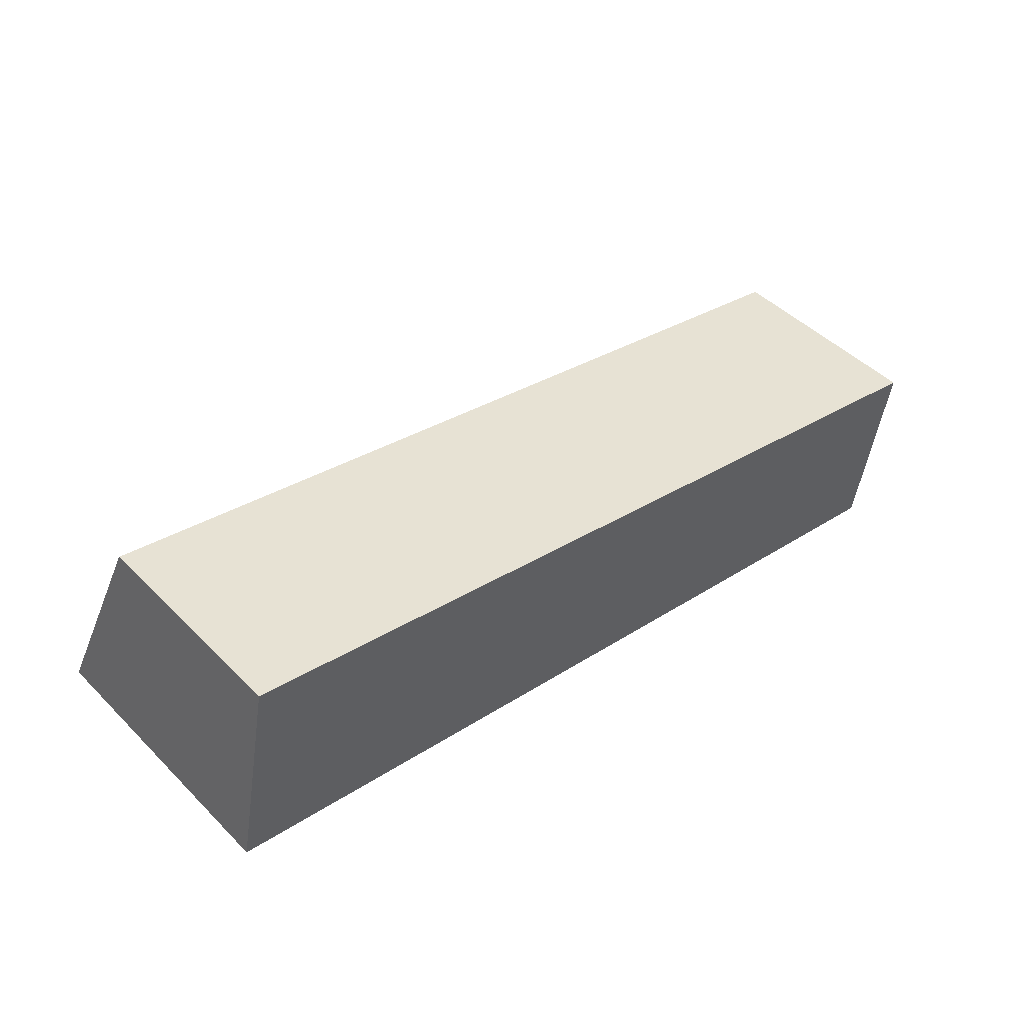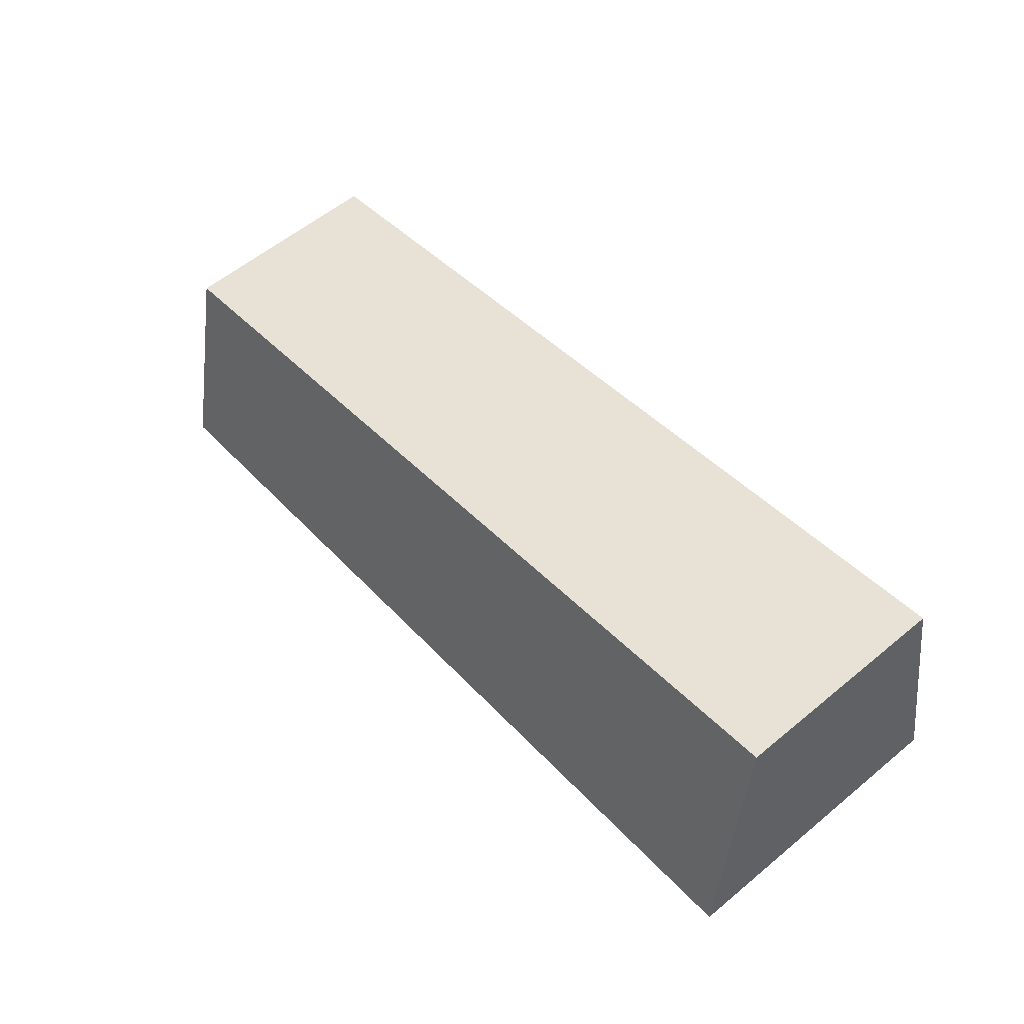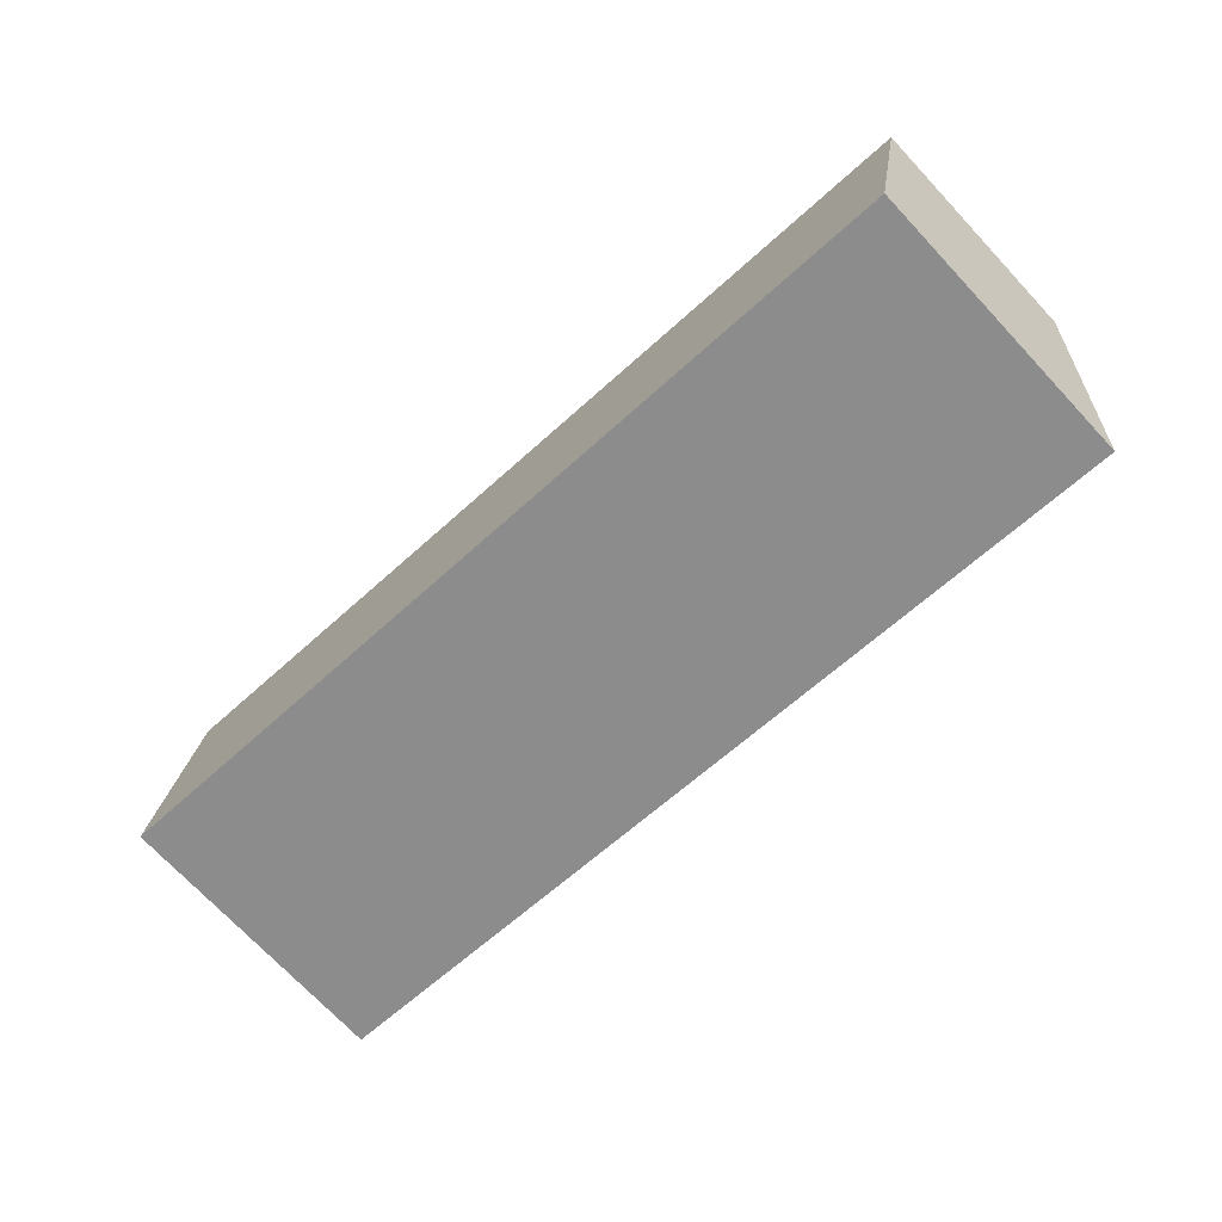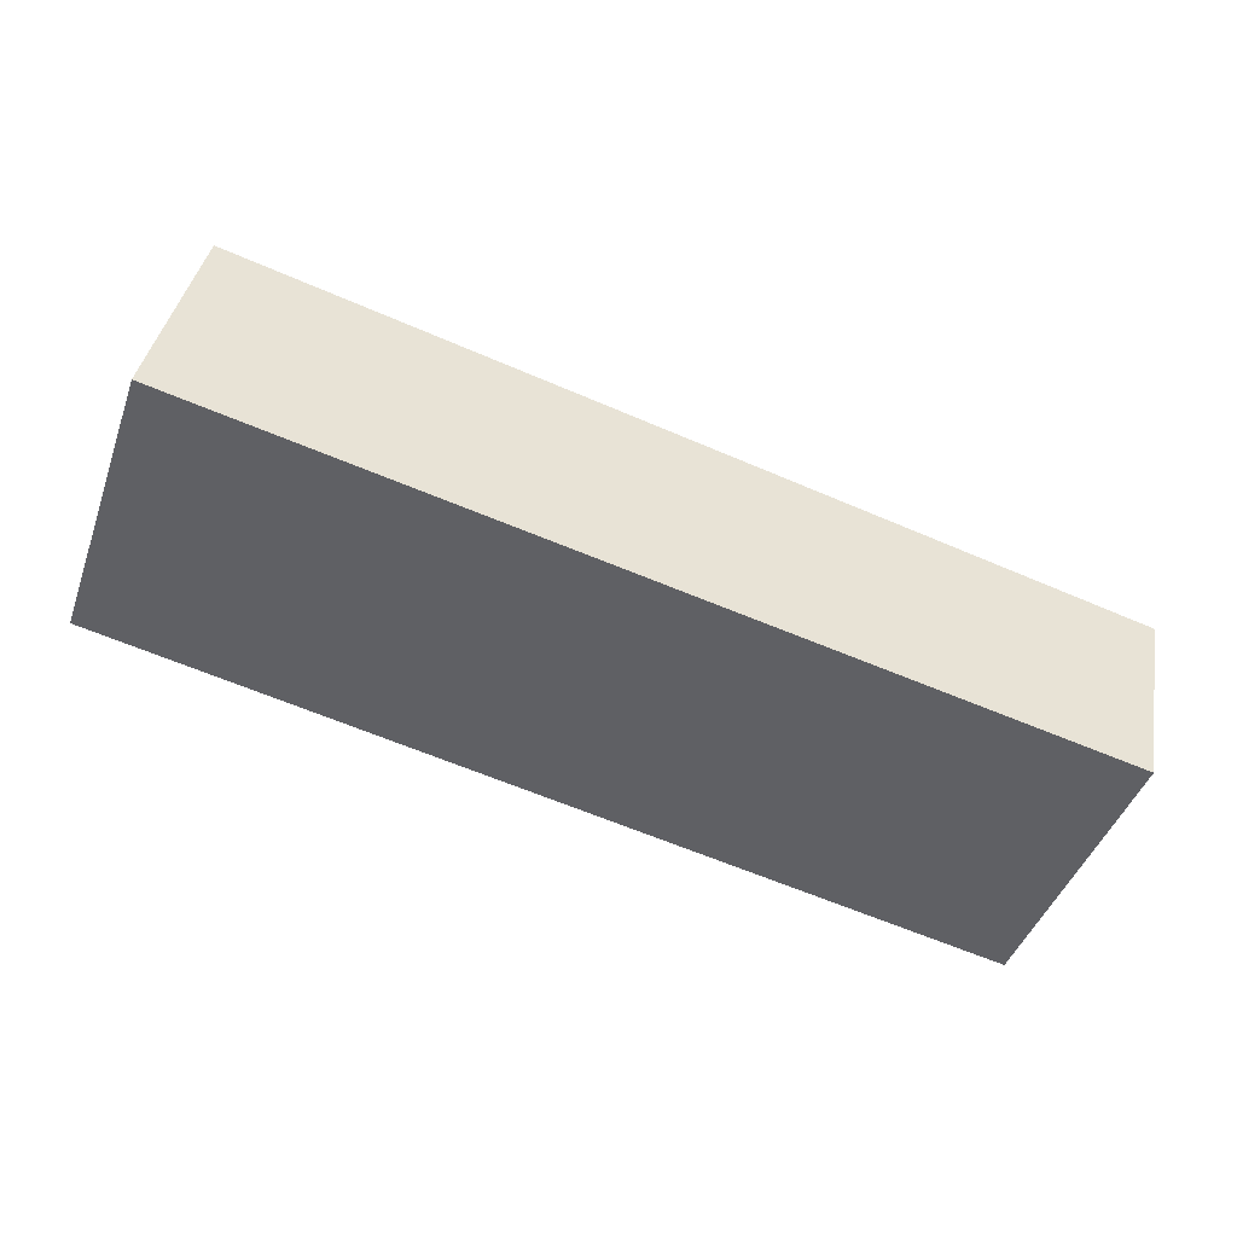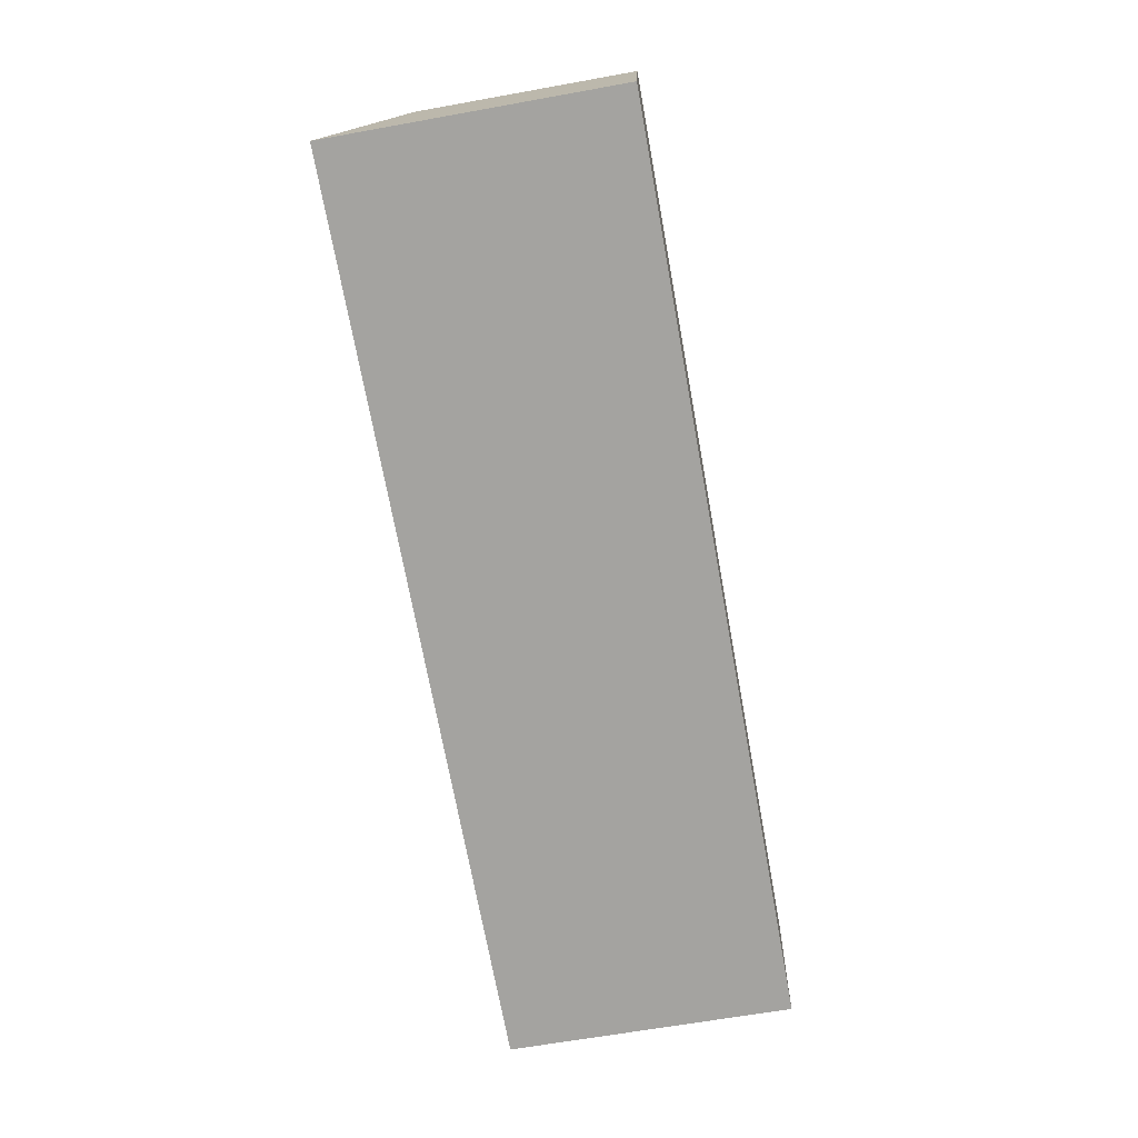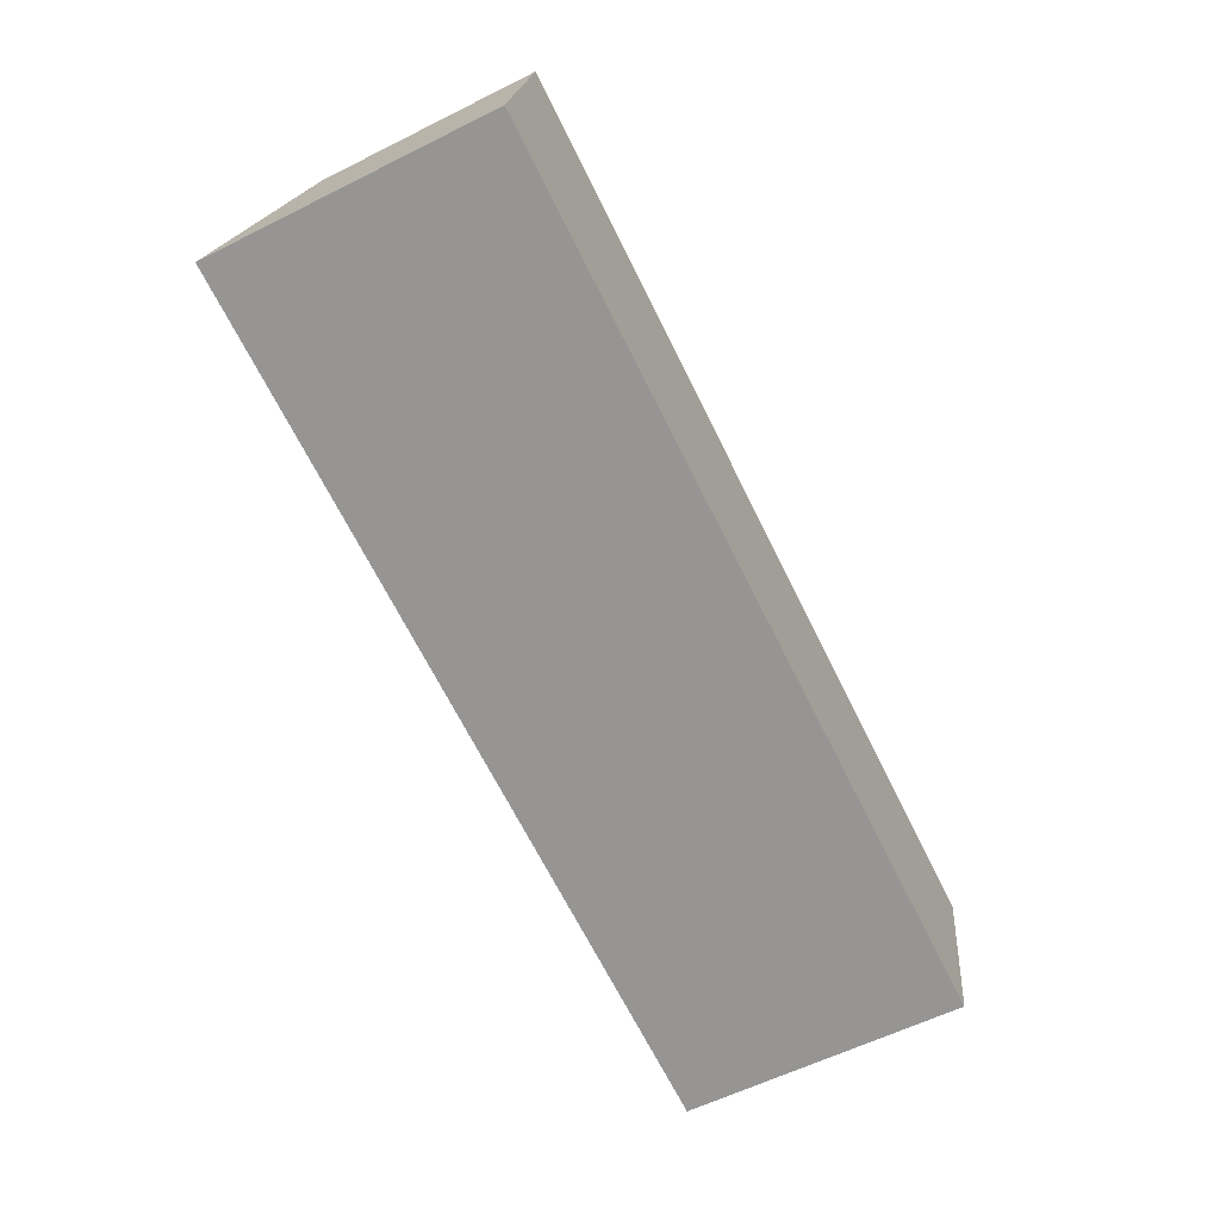
<metadata>
{"format":"obj","ext":"obj","renderer":"f3d","projection":"perspective","resolution":1024,"background":"white","views":[{"elev":46.7,"azim":-41.8,"up":"+Z"},{"elev":58.3,"azim":-130.5,"up":"+Z"},{"elev":-72.4,"azim":43.2,"up":"+Z"},{"elev":-45.8,"azim":-19.4,"up":"+Z"},{"elev":-63.2,"azim":-79.6,"up":"+Z"},{"elev":-59.3,"azim":-62.8,"up":"+Z"}]}
</metadata>
<code>
v  11.86 3.758 -2.082
v  0.529 2.907 2.728
v  12.35 2.907 0.387
v  1.667 3.834 -0.293
v  0.007 3.834 0.036
v  0 3.847 2.356e-16
v  11.86 1.275e-16 -2.082
v  1.667 1.794e-17 -0.293
v  0 0 0
v  0.529 -1.67e-16 2.728
v  0.007 -2.204e-18 0.036
v  12.35 -2.37e-17 0.387
g defaultobject
f 1 2 3
f 2 1 4
f 2 4 5
f 5 4 6
f 7 4 1
f 4 7 8
f 4 8 6
f 6 8 9
f 9 5 6
f 5 9 2
f 2 9 10
f 10 9 11
f 10 3 2
f 3 10 12
f 3 7 1
f 7 3 12
f 8 11 9
f 11 8 10
f 10 8 12
f 12 8 7

</code>
